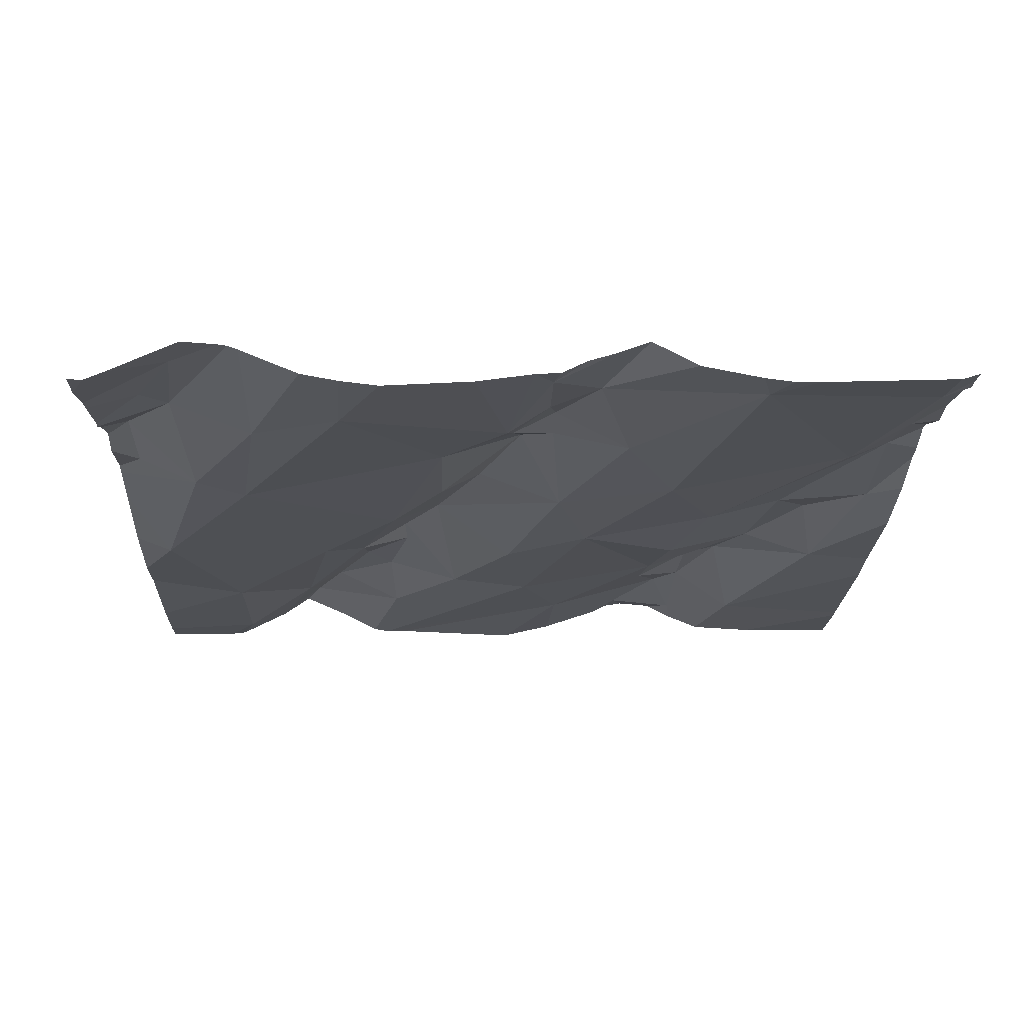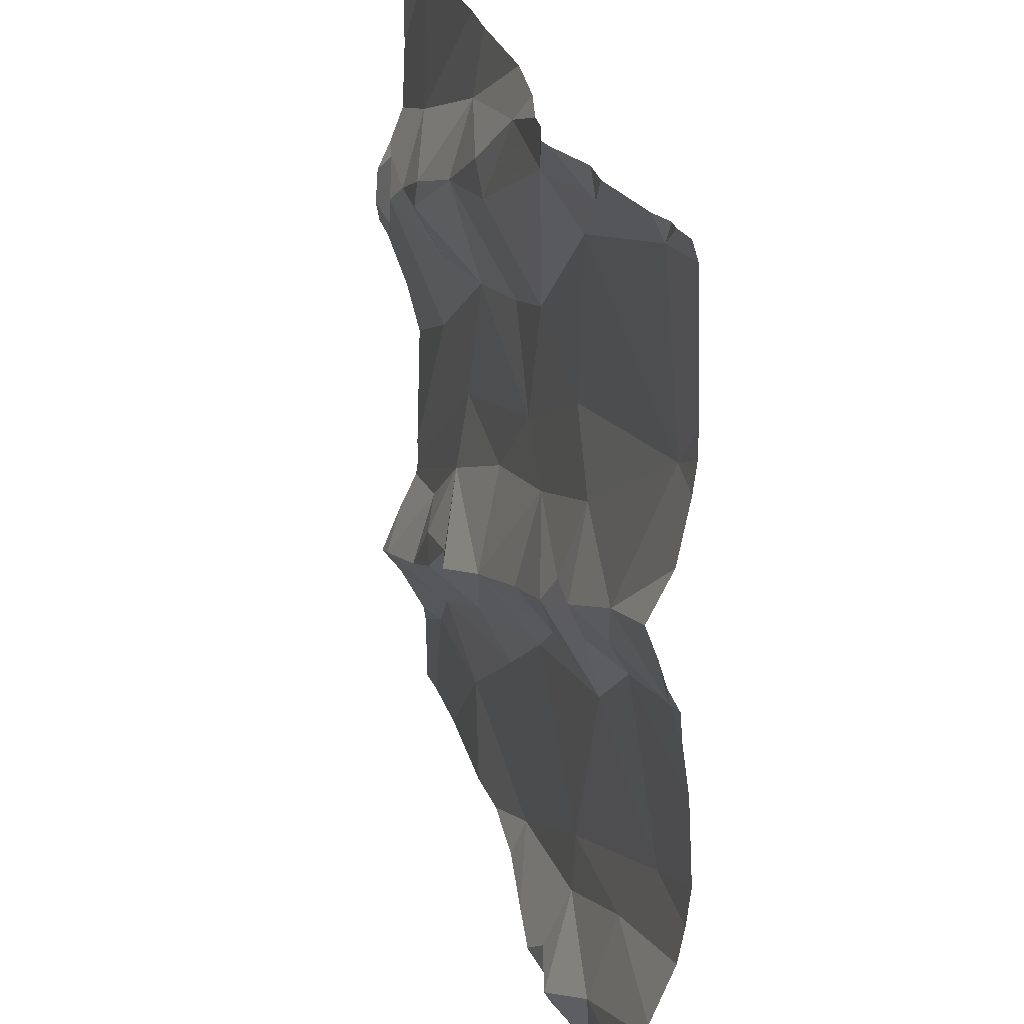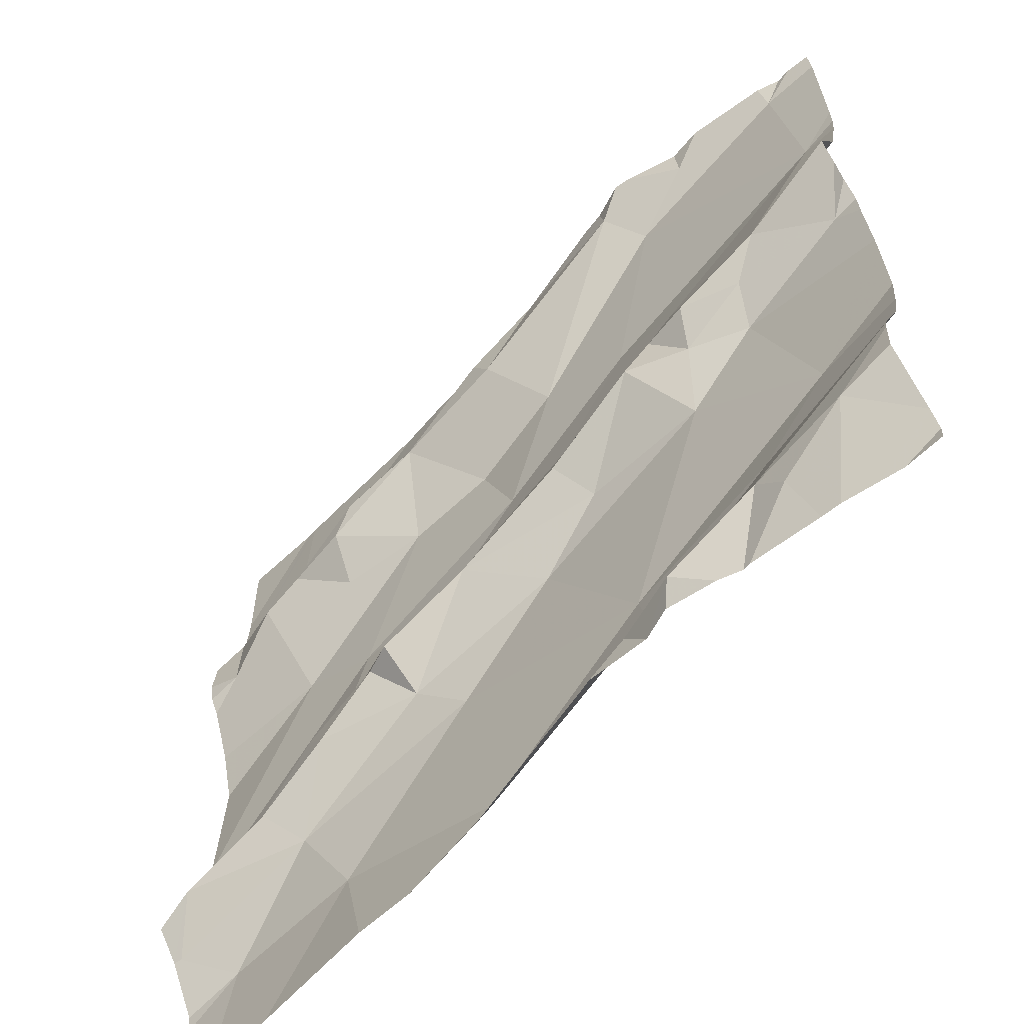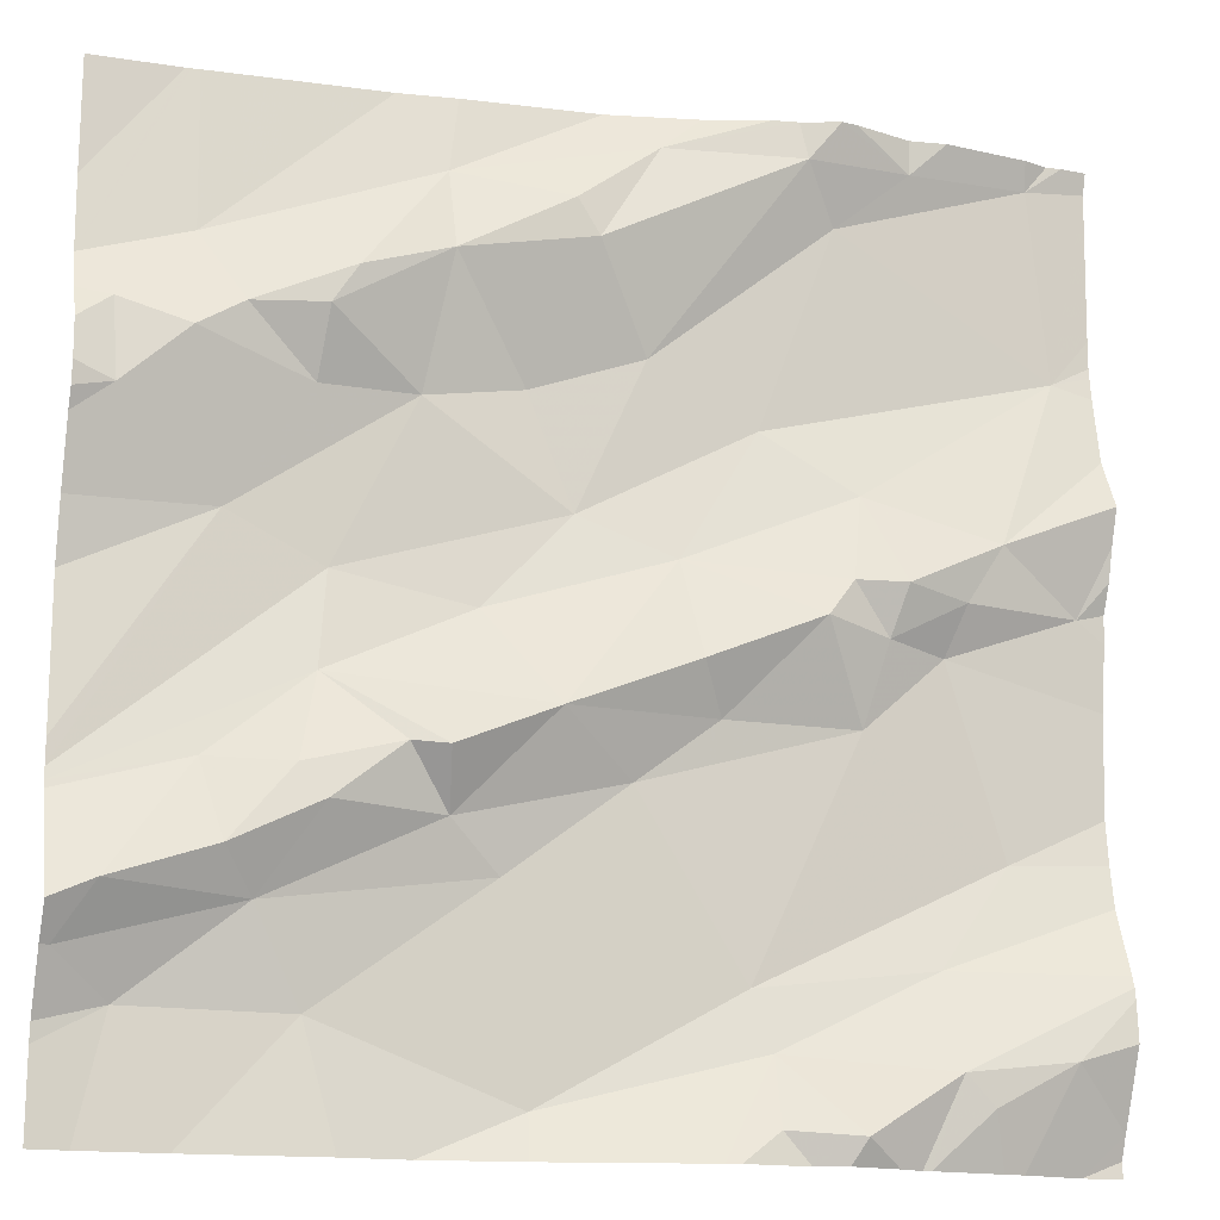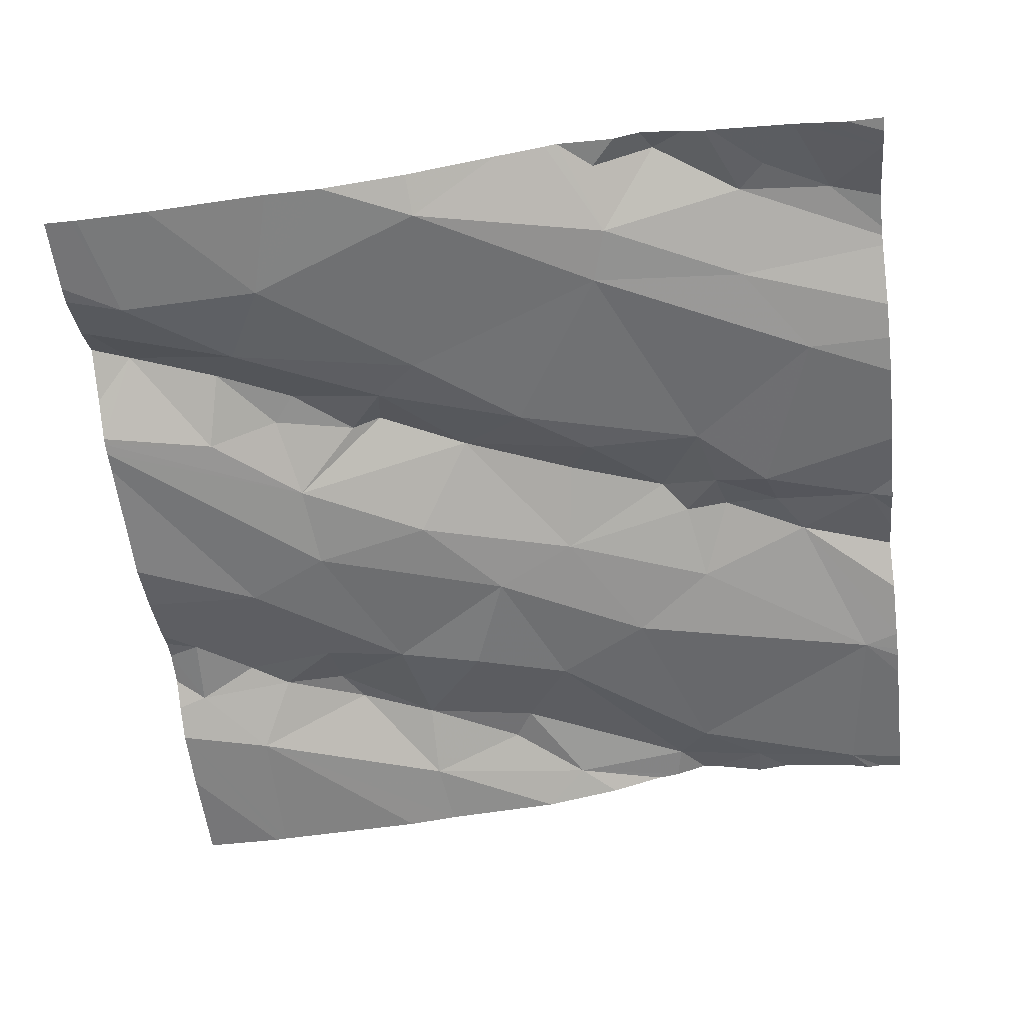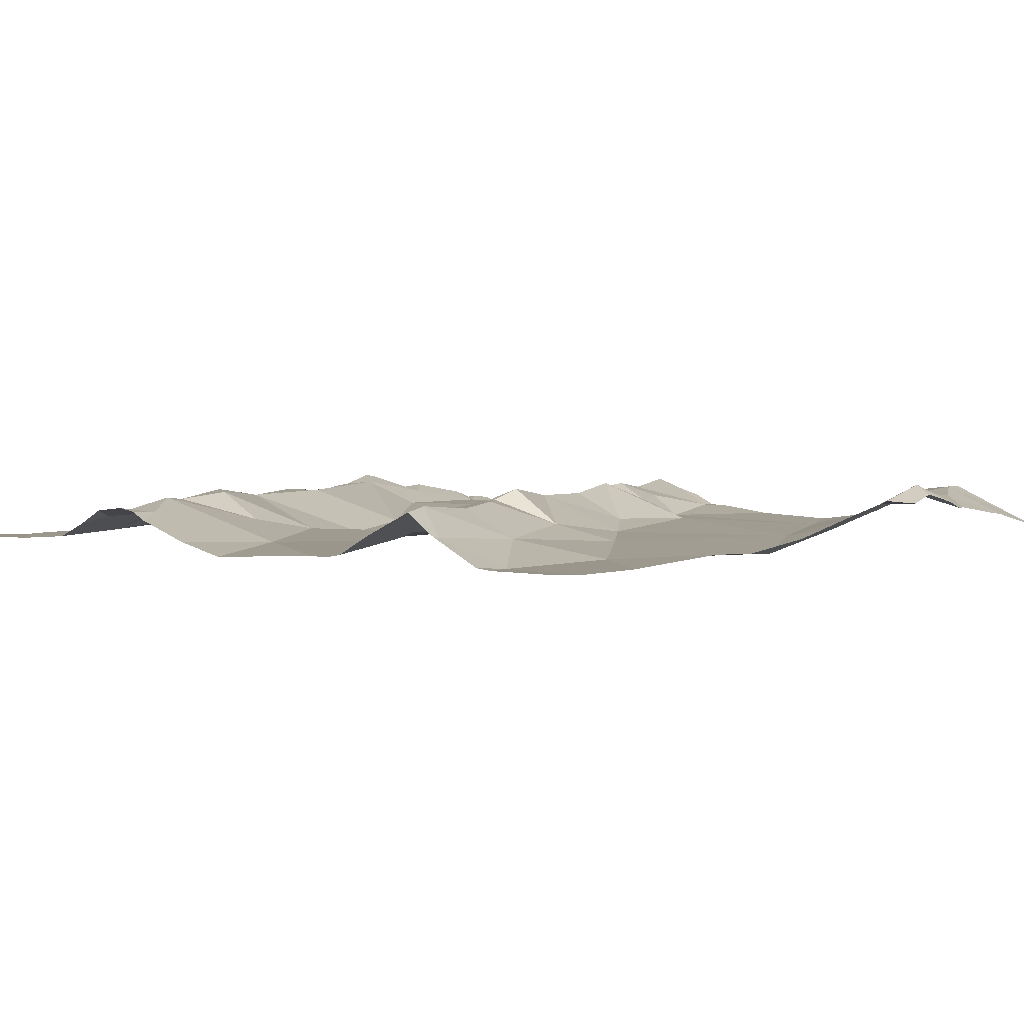
<metadata>
{"format":"obj","ext":"obj","renderer":"f3d","projection":"perspective","resolution":1024,"background":"white","views":[{"elev":-17.6,"azim":88.0,"up":"+Z"},{"elev":27.2,"azim":71.8,"up":"+Y"},{"elev":-62.0,"azim":44.2,"up":"+Y"},{"elev":-16.2,"azim":-17.4,"up":"+Y"},{"elev":-57.4,"azim":7.0,"up":"+Z"},{"elev":1.5,"azim":-48.5,"up":"+Z"}]}
</metadata>
<code>
v -30.5 280.3 504.2
v -30.69 280.3 504.2
v -30.61 279.8 504.2
v -30.43 279.9 504.2
v -30.52 279.9 504.2
v -30.74 279.8 504.2
v -30.55 279.4 504.2
v -30.75 279.5 504.2
v -30.25 279.7 504.2
v -30.17 279.8 504.2
v -30.64 280.2 504.2
v -30.75 279.7 504.2
v -30.54 279.7 504.2
v -30.05 279.8 504.2
v -30.21 279.3 504.2
v -30.4 279.3 504.2
v -30.08 279.4 504.2
v -30.28 280.3 504.2
v -30.15 279.4 504.2
v -30.76 280 504.2
v -30.75 280.1 504.2
v -30.66 280 504.2
v -30.64 280.1 504.2
v -30.18 279.4 504.2
v -30.34 279.4 504.2
v -30.19 279.5 504.2
v -30.83 280.1 504.2
v -30.94 280.1 504.2
v -30.21 280.3 504.2
v -30.08 280.3 504.2
v -30.16 279.8 504.2
v -30.22 279.9 504.2
v -30.06 280.1 504.2
v -30.13 279.9 504.2
v -30.26 279.9 504.2
v -30.35 280 504.2
v -30.83 279.9 504.2
v -30.02 279.4 504.2
v -30.31 280.3 504.2
v -30.45 280.1 504.2
v -30.8 279.5 504.2
v -30.74 279.6 504.2
v -30.63 279.6 504.2
v -30.22 279.3 504.2
v -30.12 279.3 504.2
v -30.63 280.3 504.2
v -30.08 280.3 504.2
v -30.28 279.4 504.2
v -30.87 280.1 504.2
v -30.77 279.7 504.2
v -30.68 279.7 504.2
v -30.83 279.6 504.2
v -30.36 279.5 504.2
v -30.91 279.5 504.2
v -30.21 280.3 504.2
v -30.93 279.6 504.2
v -30.85 279.7 504.2
v -30.27 279.9 504.2
v -30.14 279.3 504.2
v -30.64 279.7 504.2
v -30.58 279.6 504.2
v -30.51 280.2 504.2
v -30.56 280 504.2
v -30.47 279.7 504.2
v -30.45 280.3 504.2
v -30.3 279.8 504.2
v -30.39 279.7 504.2
v -30.87 280 504.2
v -30.85 279.3 504.2
v -30.29 279.3 504.2
v -30.24 279.3 504.2
v -30.38 279.3 504.2
v -30.32 279.3 504.2
v -30.72 279.3 504.2
v -30.73 280.1 504.2
v -30.11 279.6 504.2
v -30.24 279.8 504.2
v -30.65 279.3 504.2
v -30.45 279.3 504.2
v -30.32 280.3 504.2
v -30.56 279.3 504.2
v -30.41 279.8 504.2
v -30.53 280.2 504.2
v -30.28 280.2 504.2
v -30.35 279.4 504.2
v -30.96 279.5 504.2
v -30.02 279.9 504.2
v -30.02 279.9 504.2
v -30.02 279.8 504.2
v -30.93 280 504.2
v -30.02 279.8 504.2
v -30.02 279.9 504.2
v -30.02 279.4 504.2
v -30.02 280 504.2
v -30.02 280.1 504.2
v -30.02 279.9 504.2
v -30.97 279.7 504.2
v -30.97 279.7 504.2
v -30.97 279.6 504.2
v -30.97 279.6 504.2
v -30.97 279.8 504.2
v -30.06 280.3 504.2
v -30.97 279.4 504.2
v -30.97 280 504.2
v -30.97 280 504.2
v -30.97 279.9 504.2
v -30.97 280.1 504.2
v -30.97 280.1 504.2
v -30.97 280 504.2
v -30.97 279.4 504.2
v -30.97 279.5 504.2
v -30.97 279.5 504.2
v -30.97 279.5 504.2
v -30.97 280.2 504.2
v -30.97 280 504.2
v -30.97 279.6 504.2
v -30.02 279.5 504.2
v -30.02 279.5 504.2
v -30.02 279.5 504.2
v -30.02 279.5 504.2
v -30.02 280.3 504.2
v -30.02 280.1 504.2
v -30.02 280.1 504.2
v -30.02 279.6 504.2
v -30.02 279.7 504.2
v -30.02 279.6 504.2
v -30.17 280.3 504.2
v -30.02 280.1 504.2
v -30.93 279.3 504.2
v -30.94 279.3 504.2
v -30.97 279.3 504.2
v -30.06 279.3 504.2
v -30.08 279.3 504.2
v -30.02 279.3 504.2
v -30.27 280.3 504.2
v -30.87 280.3 504.2
v -30.35 280.3 504.2
v -30.45 280.3 504.2
v -30.41 280.3 504.2
v -30.88 280.3 504.2
v -30.88 280.3 504.2
v -30.97 280.3 504.2
v -30.05 280.3 504.2
v -30.04 280.3 504.2
v -30.02 280.3 504.2
f 97 37 98
f 139 65 137
f 22 20 37
f 12 50 51
f 4 5 3
f 3 13 4
f 6 12 3
f 4 36 5
f 61 8 7
f 3 5 6
f 5 22 6
f 78 8 74
f 132 38 133
f 24 19 17
f 21 27 20
f 9 10 77
f 76 10 9
f 53 25 26
f 34 14 96
f 95 34 94
f 49 11 46
f 13 3 12
f 48 24 25
f 138 65 139
f 132 93 38
f 68 27 28
f 66 77 58
f 23 21 22
f 45 19 59
f 137 65 80
f 20 22 21
f 22 63 23
f 39 40 84
f 54 8 41
f 24 26 25
f 49 28 27
f 127 30 47
f 31 32 77
f 32 31 34
f 34 33 35
f 36 35 33
f 36 40 5
f 37 6 22
f 43 60 51
f 57 12 99
f 42 52 41
f 12 6 97
f 62 40 39
f 42 41 43
f 61 43 41
f 91 10 89
f 35 32 34
f 35 58 32
f 25 7 79
f 136 49 2
f 24 48 71
f 49 27 75
f 50 42 51
f 43 51 42
f 42 50 52
f 7 25 53
f 69 54 129
f 56 52 57
f 56 86 41
f 41 52 56
f 52 50 57
f 68 90 37
f 67 64 9
f 4 58 35
f 135 29 55
f 12 51 60
f 36 4 35
f 43 61 64
f 65 62 39
f 23 63 62
f 8 61 41
f 64 61 53
f 62 63 40
f 65 39 80
f 66 58 4
f 40 63 5
f 13 60 43
f 64 13 43
f 1 65 138
f 60 13 12
f 67 13 64
f 37 20 68
f 24 17 118
f 26 24 119
f 57 50 12
f 20 27 68
f 102 30 143
f 130 54 103
f 129 54 130
f 21 75 27
f 89 76 125
f 36 33 84
f 10 31 77
f 14 31 10
f 76 26 124
f 32 58 77
f 121 33 123
f 9 53 76
f 26 76 53
f 63 22 5
f 69 8 54
f 82 67 66
f 49 75 11
f 25 85 48
f 82 4 13
f 55 29 127
f 15 24 44
f 82 66 4
f 62 65 83
f 23 11 75
f 83 65 11
f 34 31 14
f 30 29 84
f 44 24 71
f 39 84 29
f 9 77 66
f 18 29 135
f 72 25 16
f 9 64 53
f 62 83 23
f 48 85 73
f 9 66 67
f 47 30 102
f 54 41 86
f 53 61 7
f 40 36 84
f 33 30 84
f 13 67 82
f 75 21 23
f 11 23 83
f 130 103 131
f 16 25 79
f 120 26 119
f 28 49 107
f 68 28 90
f 79 7 81
f 110 86 111
f 119 24 118
f 118 17 117
f 112 56 113
f 15 19 24
f 140 107 141
f 104 28 109
f 106 90 115
f 56 57 100
f 117 17 38
f 97 6 37
f 89 10 76
f 98 37 101
f 59 19 15
f 99 12 97
f 100 57 99
f 91 14 10
f 88 14 91
f 101 37 106
f 127 29 30
f 103 54 110
f 87 14 88
f 104 90 28
f 105 90 104
f 70 48 73
f 94 34 92
f 106 37 90
f 80 39 18
f 107 49 136
f 108 28 107
f 18 39 29
f 109 28 108
f 95 33 34
f 110 54 86
f 71 48 70
f 92 34 96
f 111 86 112
f 96 14 87
f 112 86 56
f 113 56 116
f 1 11 65
f 73 85 72
f 115 90 105
f 72 85 25
f 116 56 100
f 38 17 45
f 144 121 145
f 45 17 19
f 121 30 33
f 122 33 128
f 123 33 122
f 74 8 69
f 124 26 120
f 2 49 46
f 125 76 126
f 78 7 8
f 46 11 1
f 126 76 124
f 128 33 95
f 81 7 78
f 133 38 45
f 134 93 132
f 140 114 107
f 141 107 136
f 142 114 140
f 143 30 144
f 144 30 121

</code>
